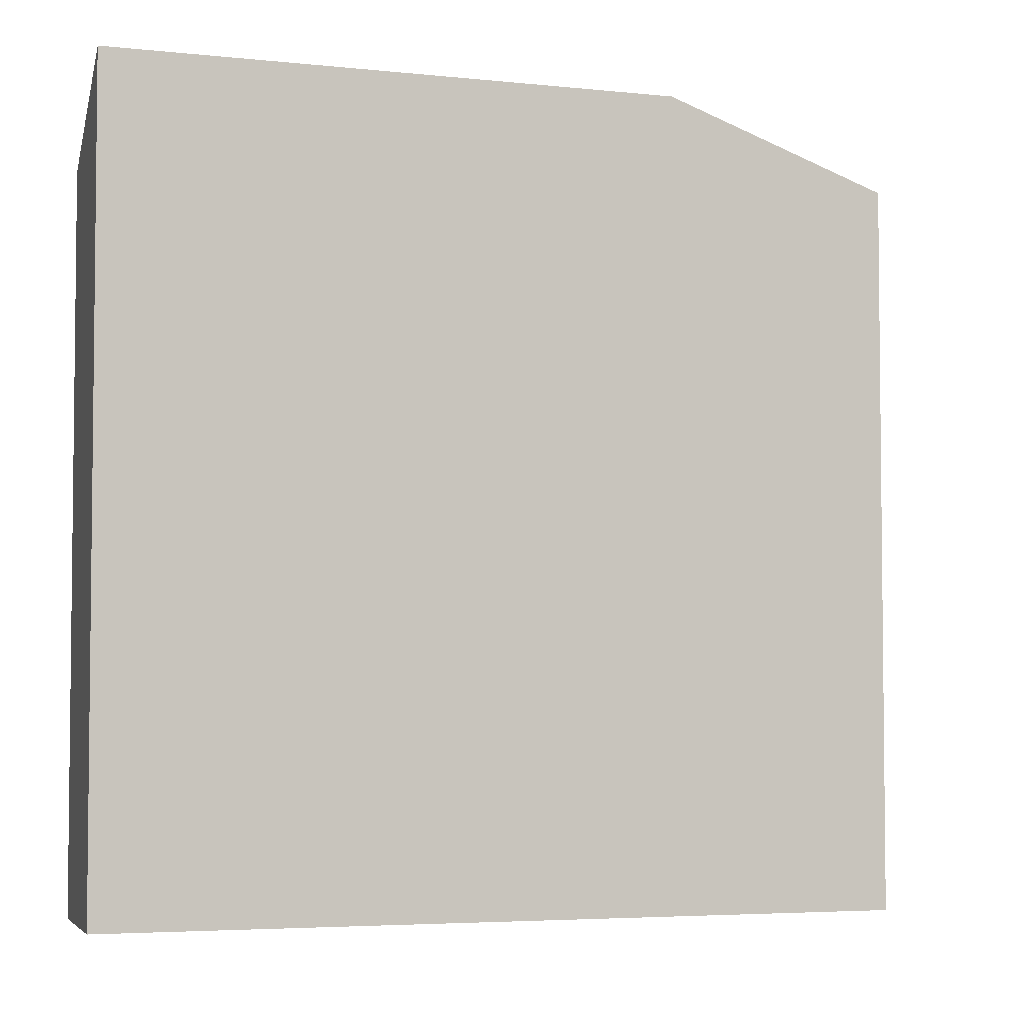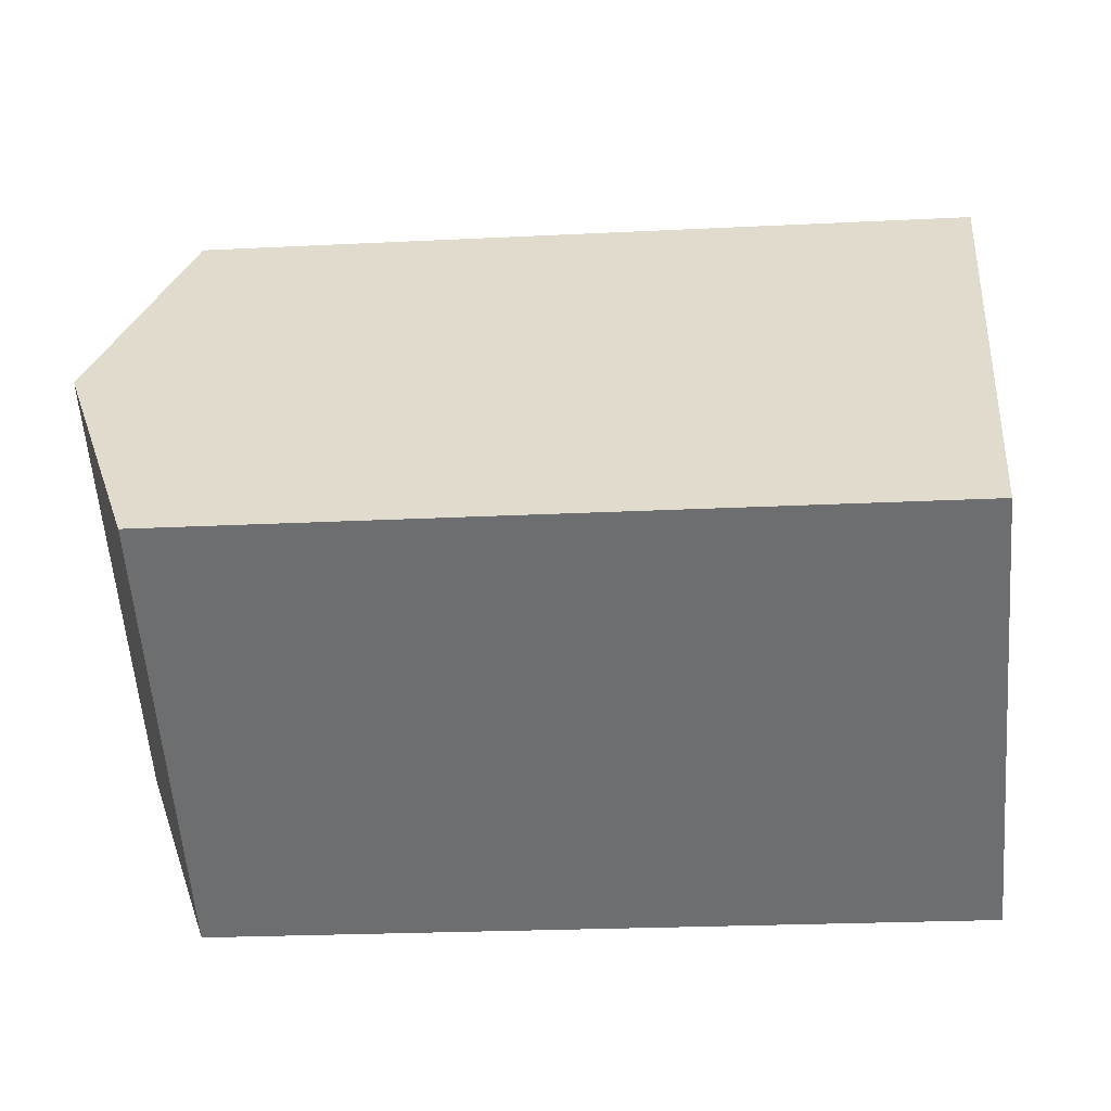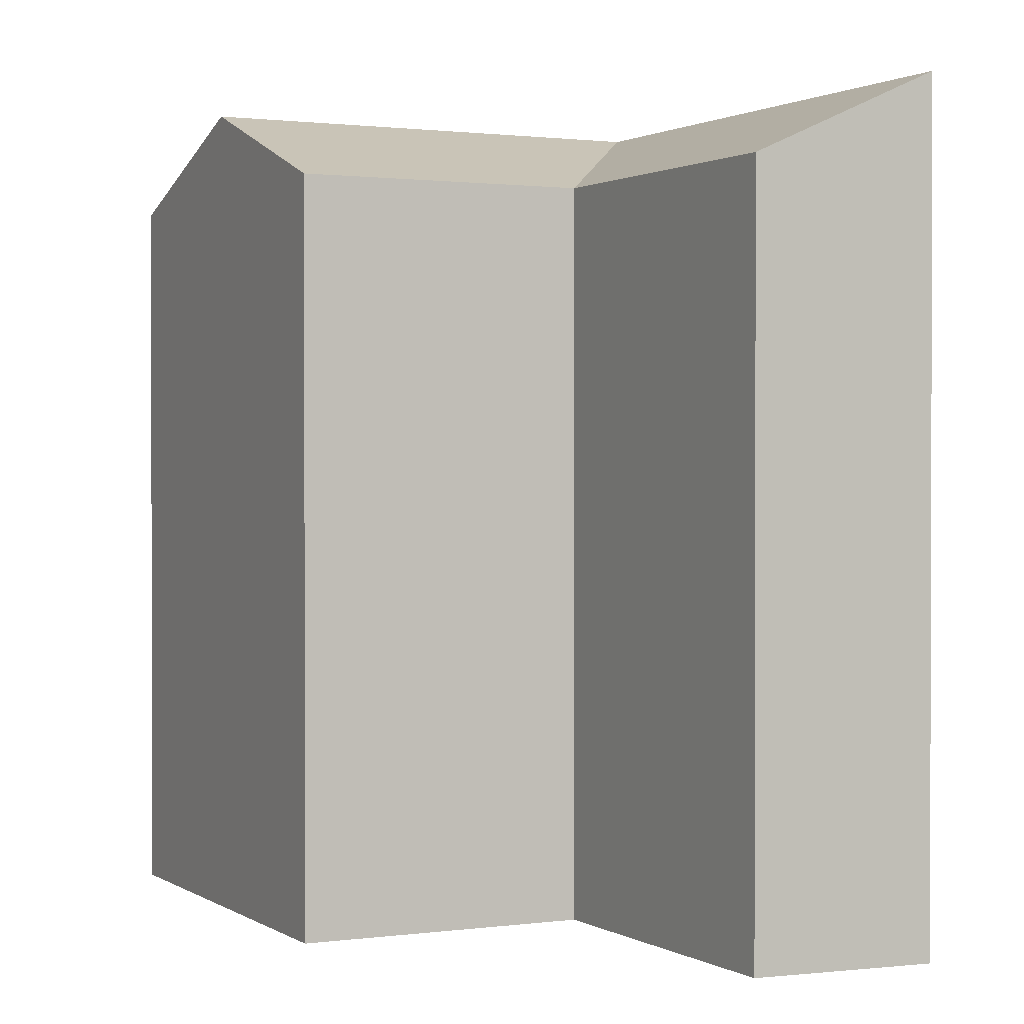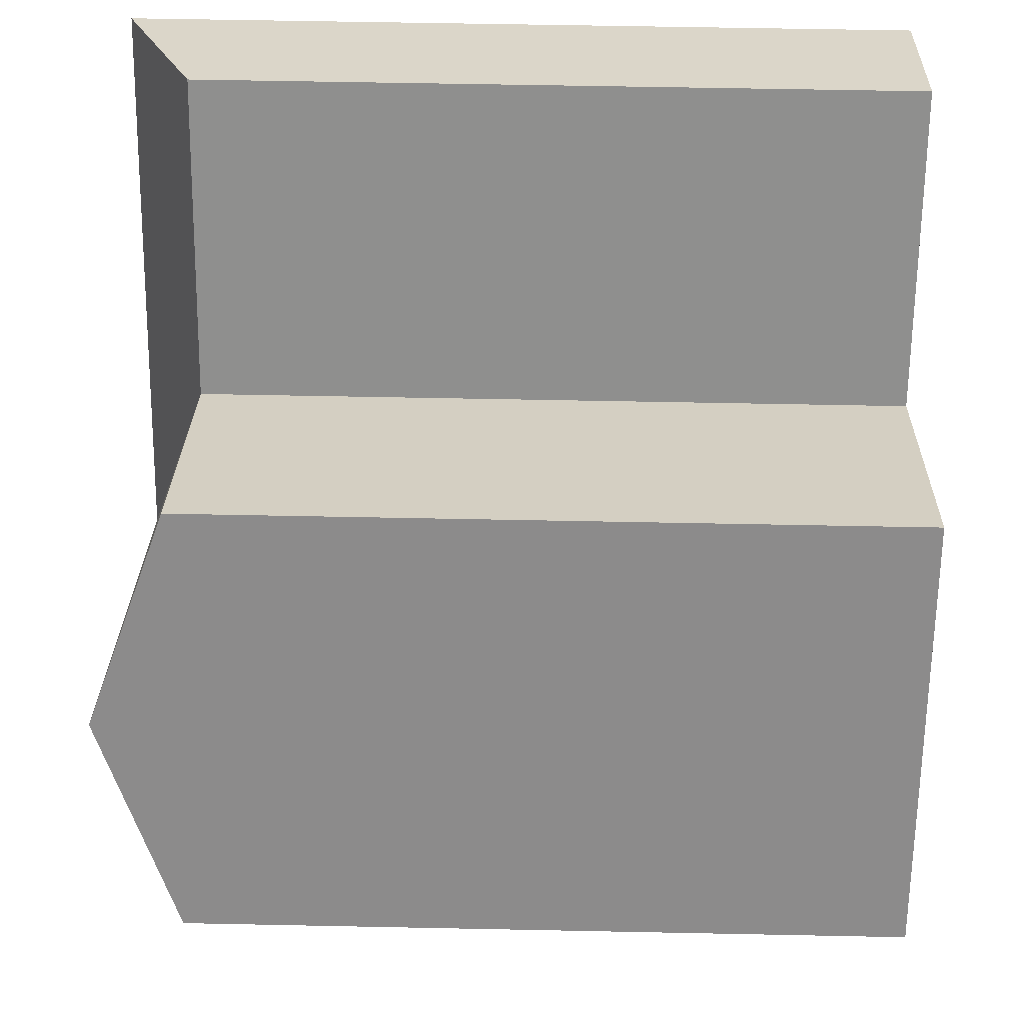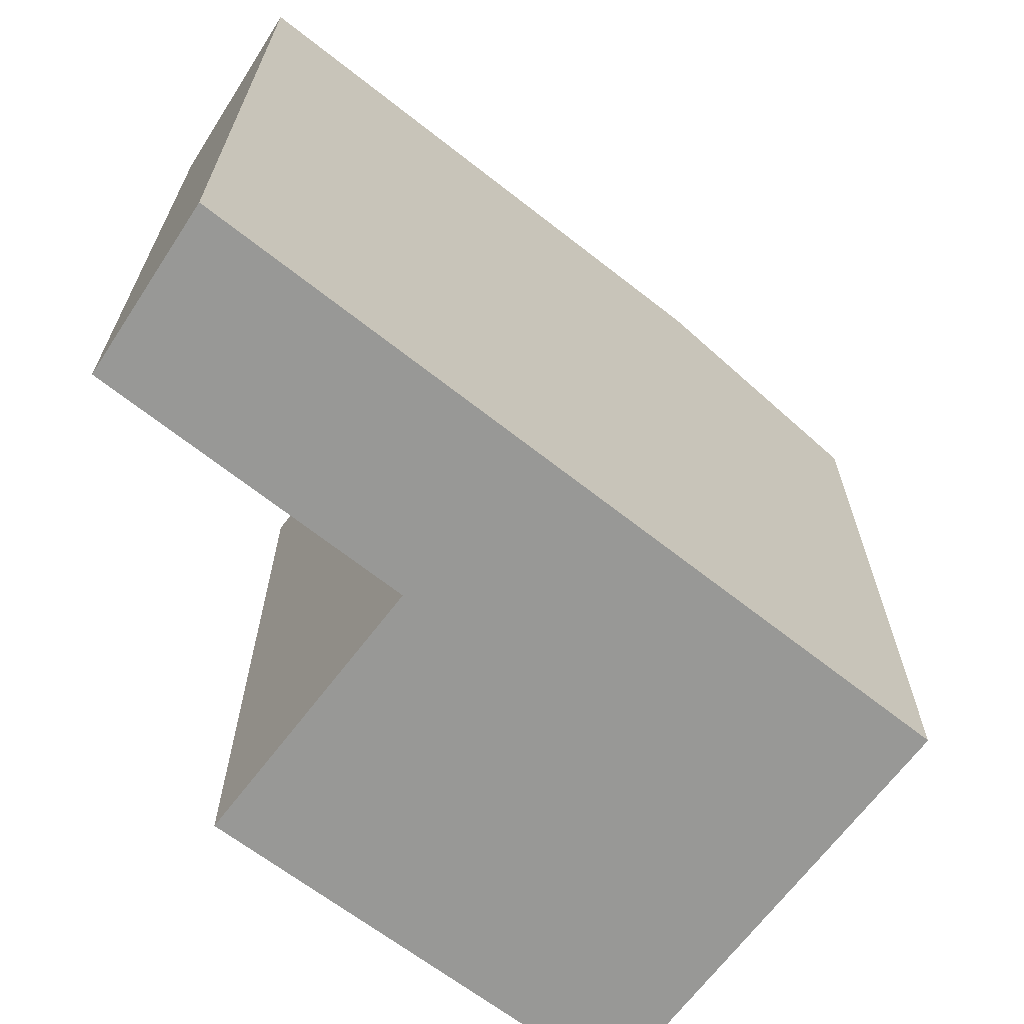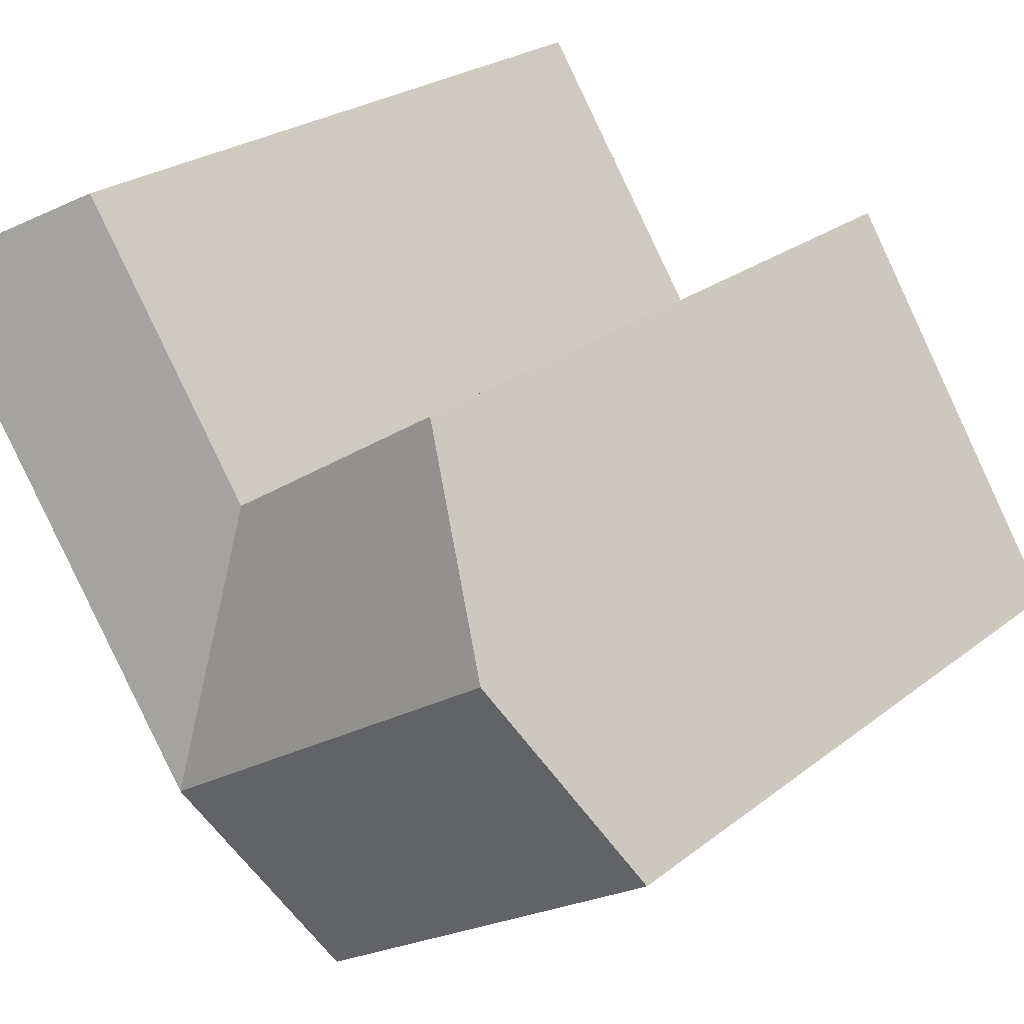
<metadata>
{"format":"obj","ext":"obj","renderer":"f3d","projection":"perspective","resolution":1024,"background":"white","views":[{"elev":-4.3,"azim":103.5,"up":"+Y"},{"elev":-21.6,"azim":-84.8,"up":"+Z"},{"elev":1.0,"azim":6.4,"up":"+Y"},{"elev":58.4,"azim":-88.8,"up":"+Z"},{"elev":-68.4,"azim":85.6,"up":"+Y"},{"elev":25.0,"azim":-141.1,"up":"+Z"}]}
</metadata>
<code>
v  10.9 4.341e-16 -7.09
v  13.9 -4.019e-16 6.564
v  6.64 2.645e-16 -4.32
v  18.16 -2.323e-16 3.793
v  19.14 -8.825e-16 14.41
v  23.61 -7.326e-16 11.96
v  0 0 0
v  7.026 -6.758e-16 11.04
v  10.27 23.02 1.121
v  10.9 20.7 -7.091
v  6.641 20.7 -4.32
v  14.53 23.02 -1.649
v  13.9 20.7 6.563
v  18.16 23.02 3.792
v  19.14 20.7 14.41
v  23.61 23.02 11.96
v  3.513 23.02 5.518
v  0.0004419 20.7 -0.0006551
v  7.026 20.7 11.04
g defaultobject
f 1 2 3
f 2 1 4
f 5 4 6
f 4 5 2
f 7 2 8
f 2 7 3
f 9 10 11
f 10 9 12
f 12 13 14
f 12 9 13
f 15 14 13
f 14 15 16
f 11 17 9
f 17 11 18
f 9 19 13
f 19 9 17
f 4 16 6
f 16 4 14
f 6 15 5
f 15 6 16
f 15 2 5
f 2 15 13
f 18 3 7
f 3 18 11
f 2 19 8
f 19 2 13
f 19 7 8
f 7 19 18
f 18 19 17
f 11 1 3
f 1 11 10
f 10 4 1
f 4 10 14
f 14 10 12

</code>
